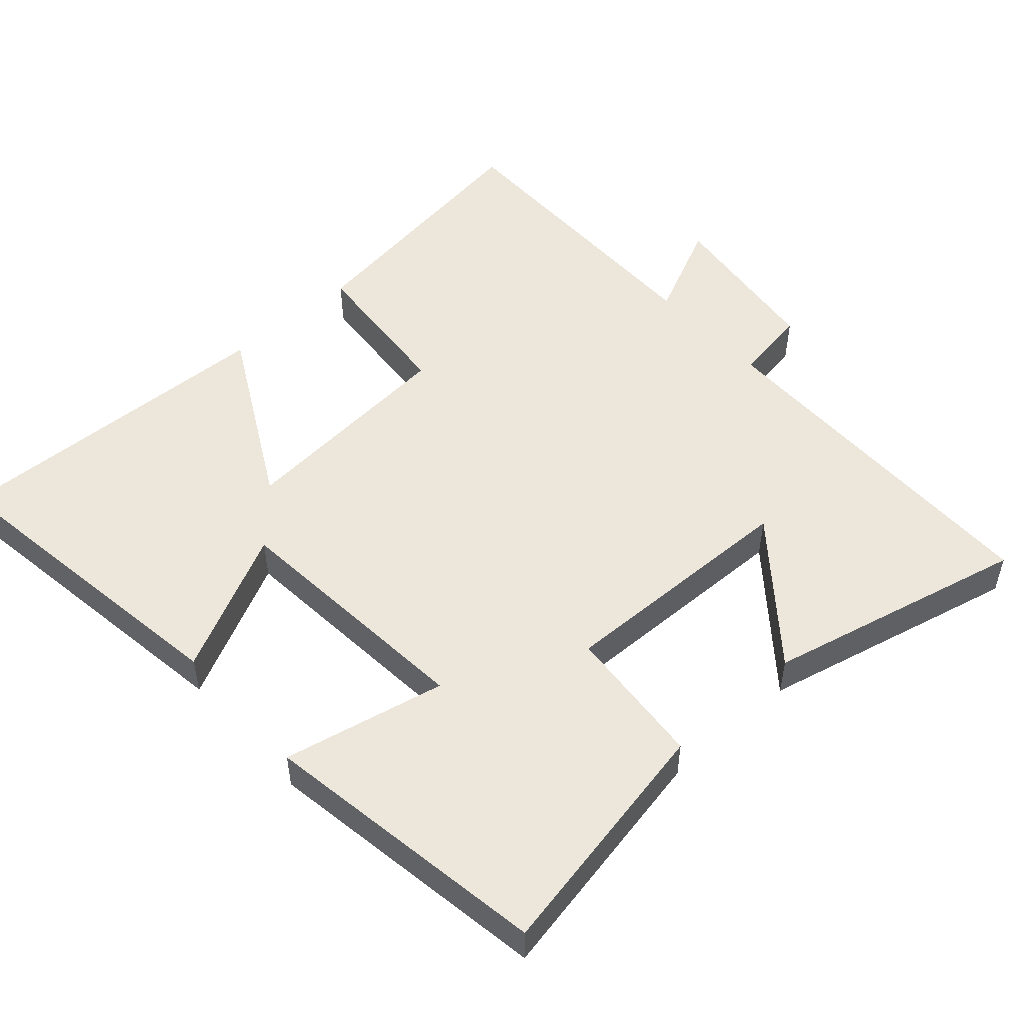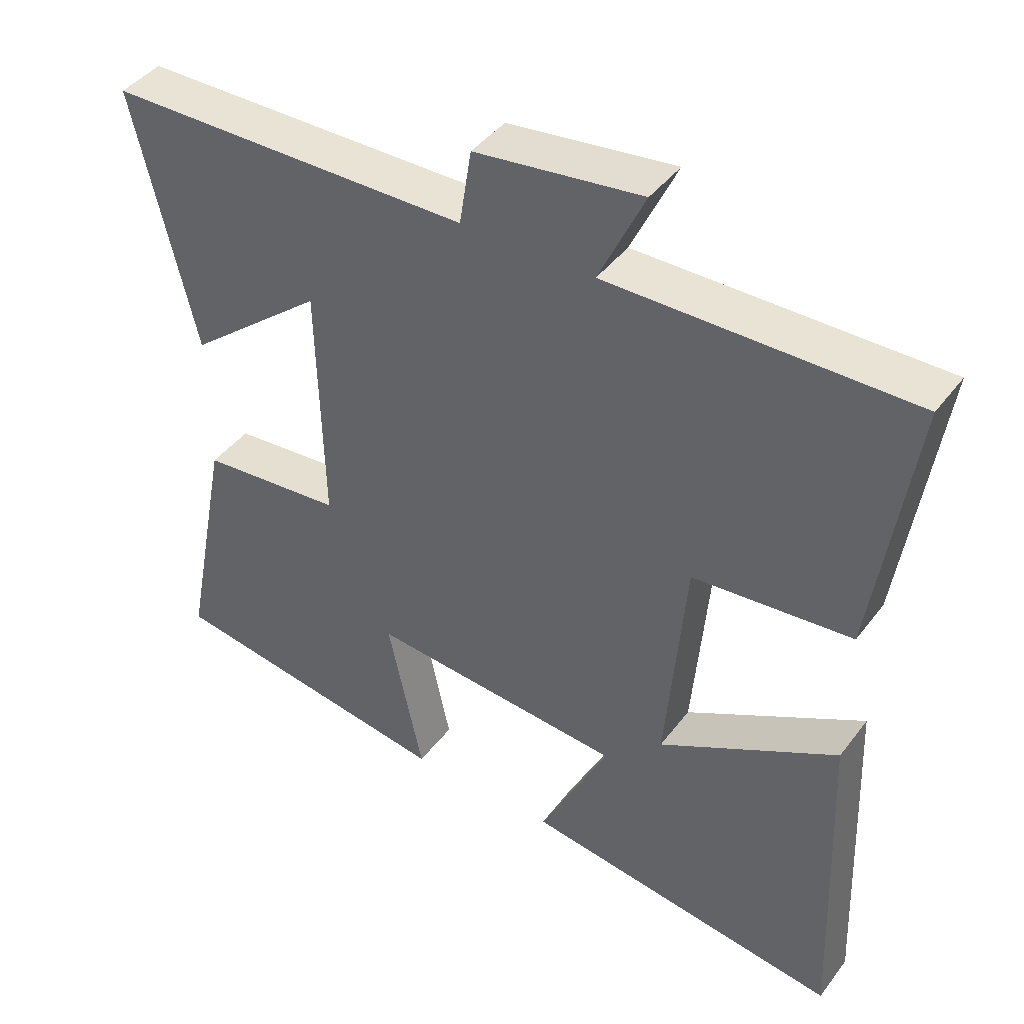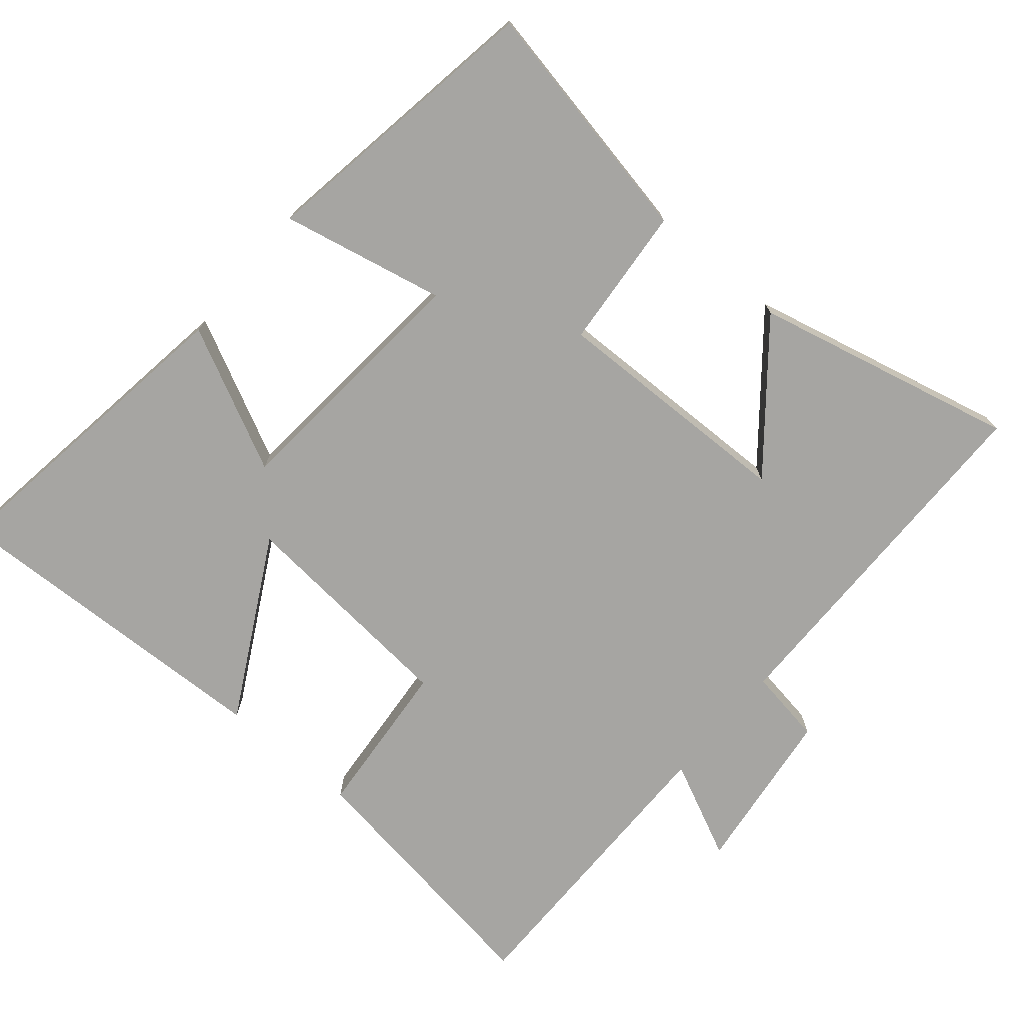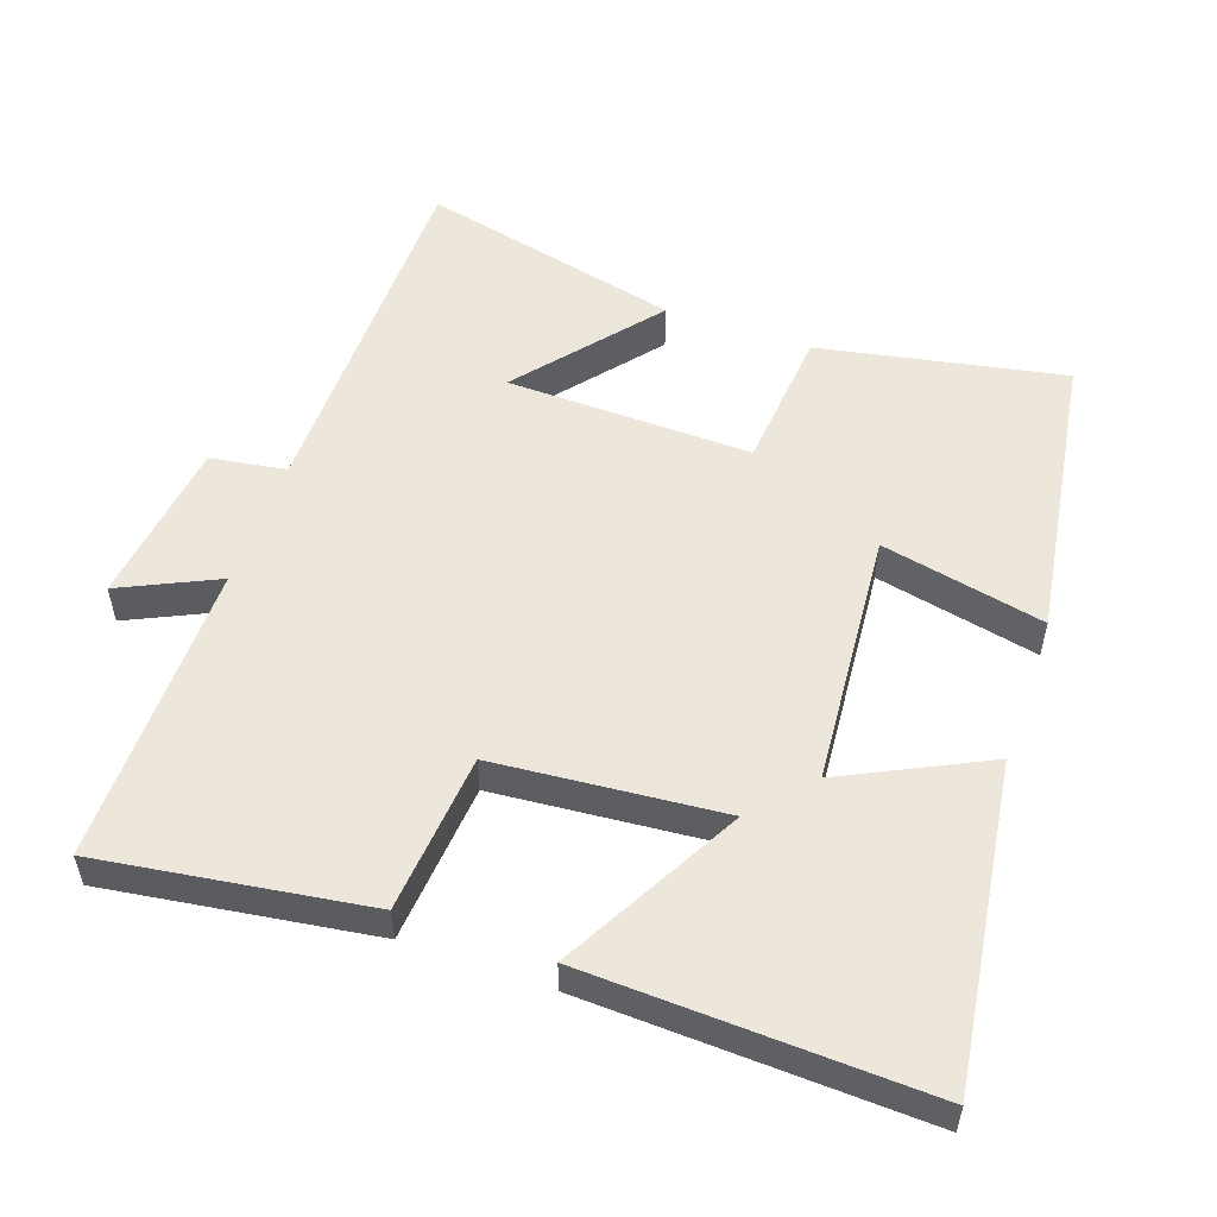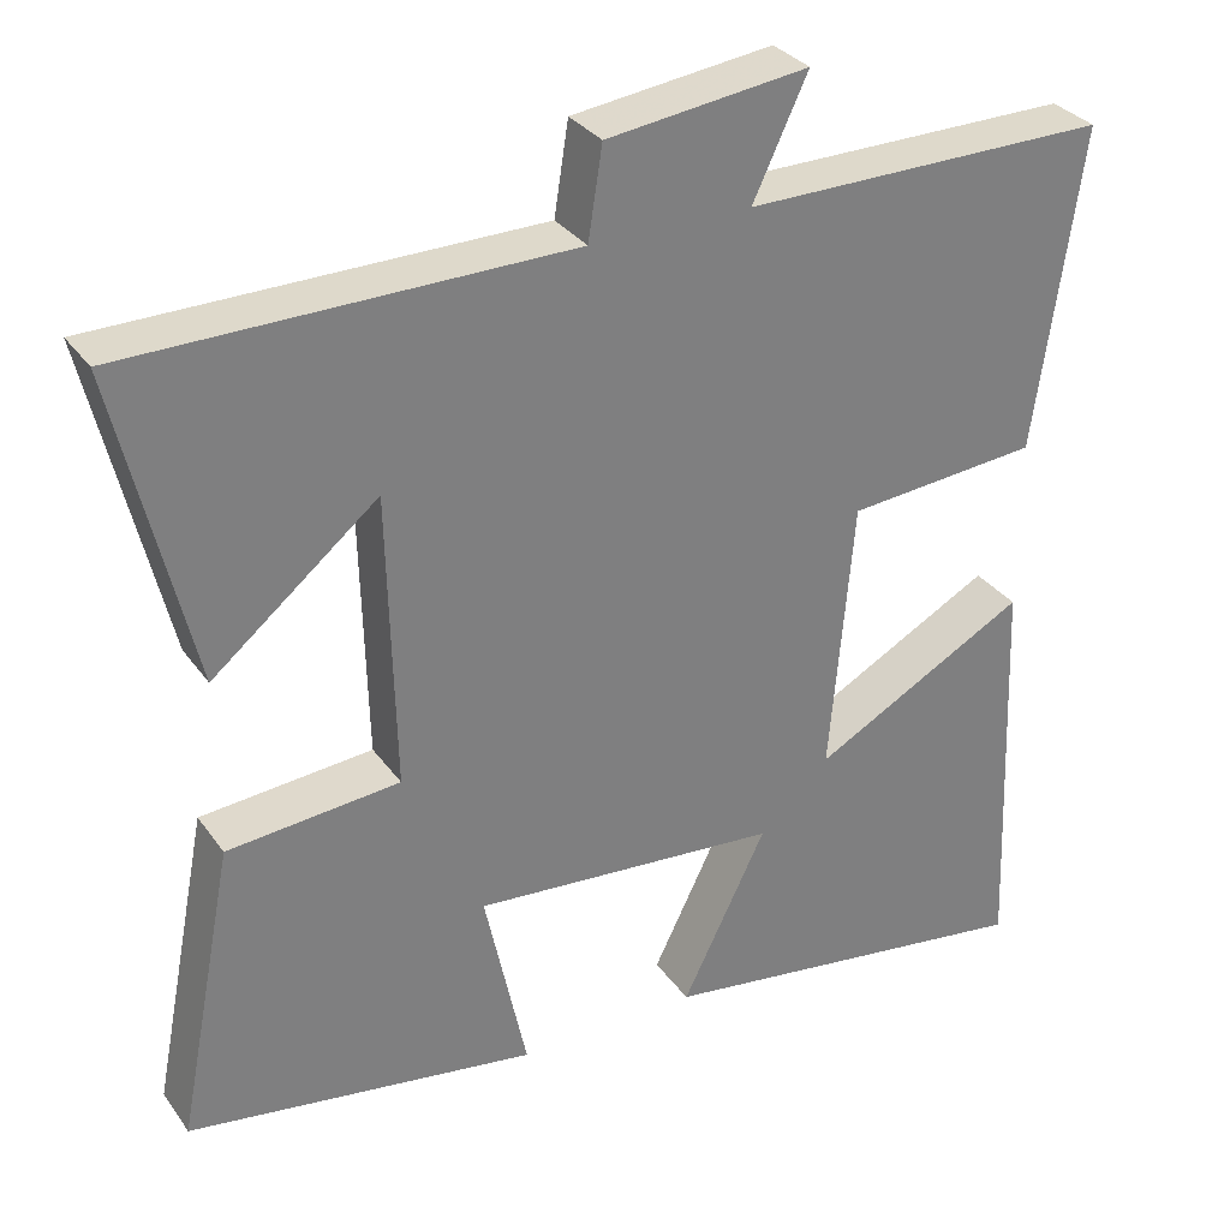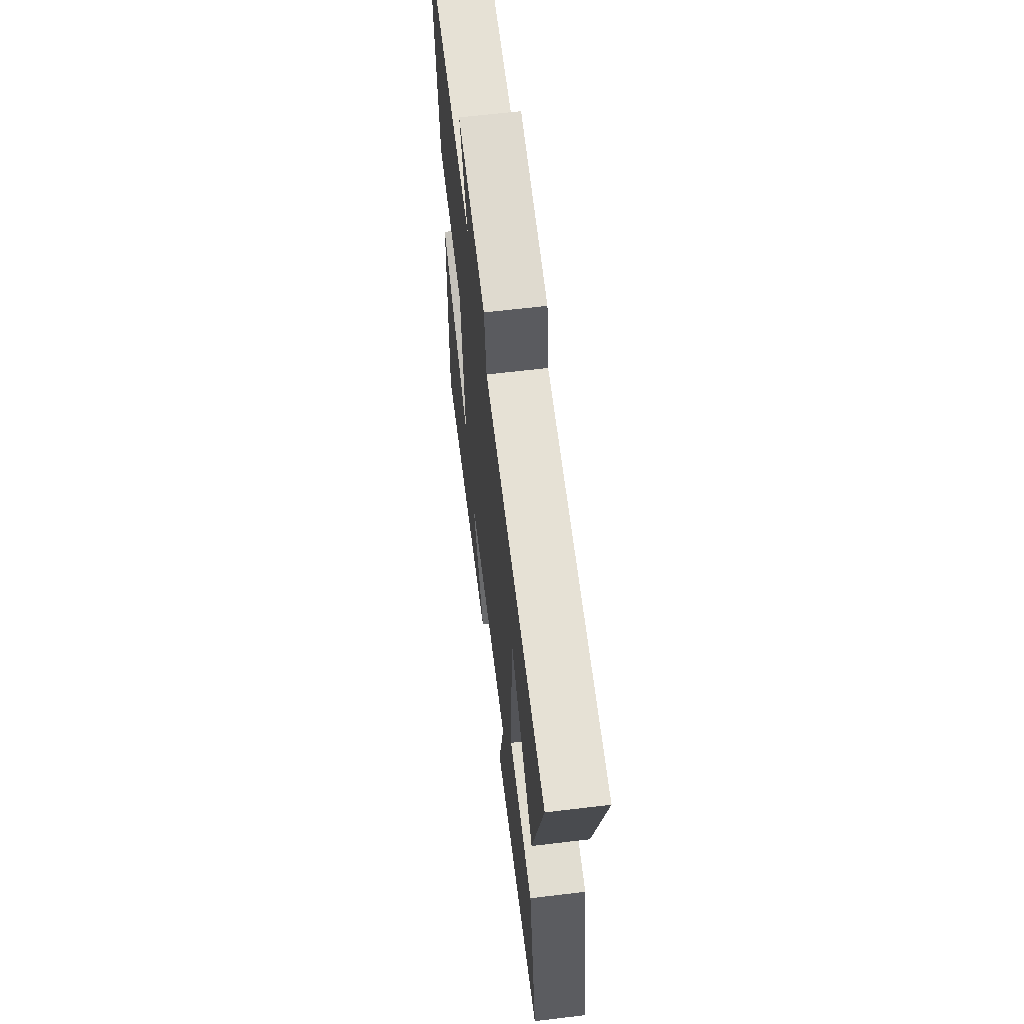
<metadata>
{"format":"obj","ext":"obj","renderer":"f3d","projection":"perspective","resolution":1024,"background":"white","views":[{"elev":51.1,"azim":-131.9,"up":"+Y"},{"elev":42.6,"azim":34.0,"up":"+Z"},{"elev":-73.8,"azim":-130.3,"up":"+Y"},{"elev":53.8,"azim":109.3,"up":"+Y"},{"elev":31.6,"azim":-29.4,"up":"+Z"},{"elev":63.9,"azim":-96.9,"up":"+Z"}]}
</metadata>
<code>
v 0.519 0.07 -0.565
v 0.061 0.07 -0.5
v 0.161 0.07 -0.297
v -0.203 0.07 -0.267
v -0.153 0.07 -0.5
v -0.568 0.07 -0.436
v -0.5 0.07 -0.086
v -0.296 0.07 -0.068
v -0.304 0.07 0.282
v -0.5 0.07 0.122
v -0.588 0.07 0.495
v -0.067 0.07 0.5
v -0.05 0.07 0.608
v 0.188 0.07 0.638
v 0.123 0.07 0.5
v 0.555 0.07 0.503
v 0.5 0.07 0.123
v 0.273 0.07 0.103
v 0.245 0.07 -0.221
v 0.5 0.07 -0.083
v 0.519 0 -0.565
v 0.061 0 -0.5
v 0.161 0 -0.297
v -0.203 0 -0.267
v -0.153 0 -0.5
v -0.568 0 -0.436
v -0.5 0 -0.086
v -0.296 0 -0.068
v -0.304 0 0.282
v -0.5 0 0.122
v -0.588 0 0.495
v -0.067 0 0.5
v -0.05 0 0.608
v 0.188 0 0.638
v 0.123 0 0.5
v 0.555 0 0.503
v 0.5 0 0.123
v 0.273 0 0.103
v 0.245 0 -0.221
v 0.5 0 -0.083
f 1 2 3
f 20 1 3
f 19 20 3
f 18 19 3 4
f 15 16 17 18
f 15 18 4
f 12 13 14 15
f 12 15 4
f 9 10 11 12
f 8 9 12 4
f 6 7 8
f 5 6 8
f 4 5 8
f 23 22 21
f 23 21 40
f 23 40 39
f 24 23 39 38
f 38 37 36 35
f 24 38 35
f 35 34 33 32
f 24 35 32
f 32 31 30 29
f 24 32 29 28
f 28 27 26
f 28 26 25
f 28 25 24
f 1 21 22 2
f 2 22 23 3
f 3 23 24 4
f 4 24 25 5
f 5 25 26 6
f 6 26 27 7
f 7 27 28 8
f 8 28 29 9
f 9 29 30 10
f 10 30 31 11
f 11 31 32 12
f 12 32 33 13
f 13 33 34 14
f 14 34 35 15
f 15 35 36 16
f 16 36 37 17
f 17 37 38 18
f 18 38 39 19
f 19 39 40 20
f 20 40 21 1

</code>
